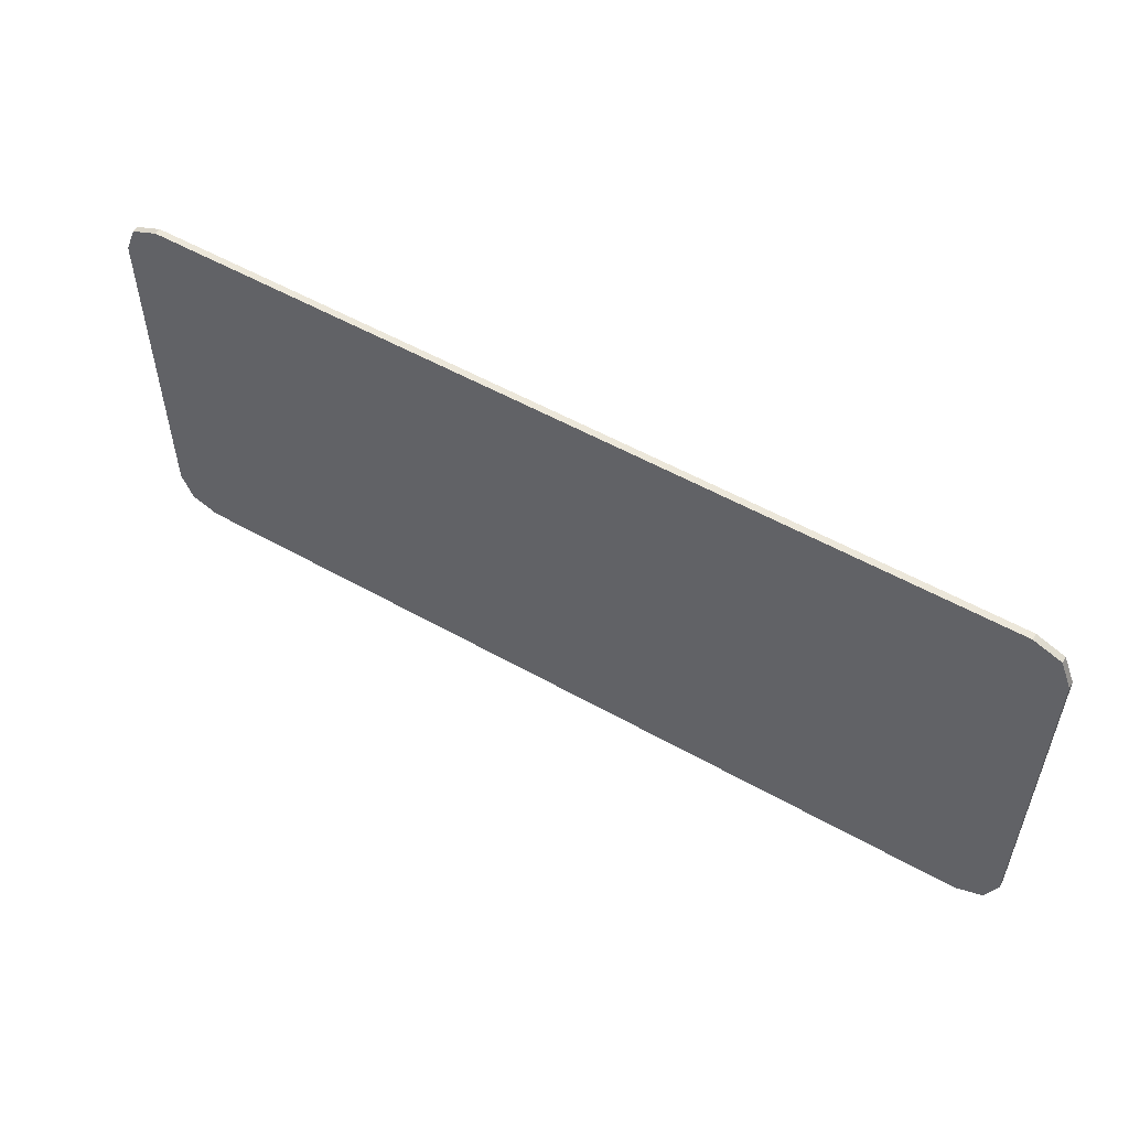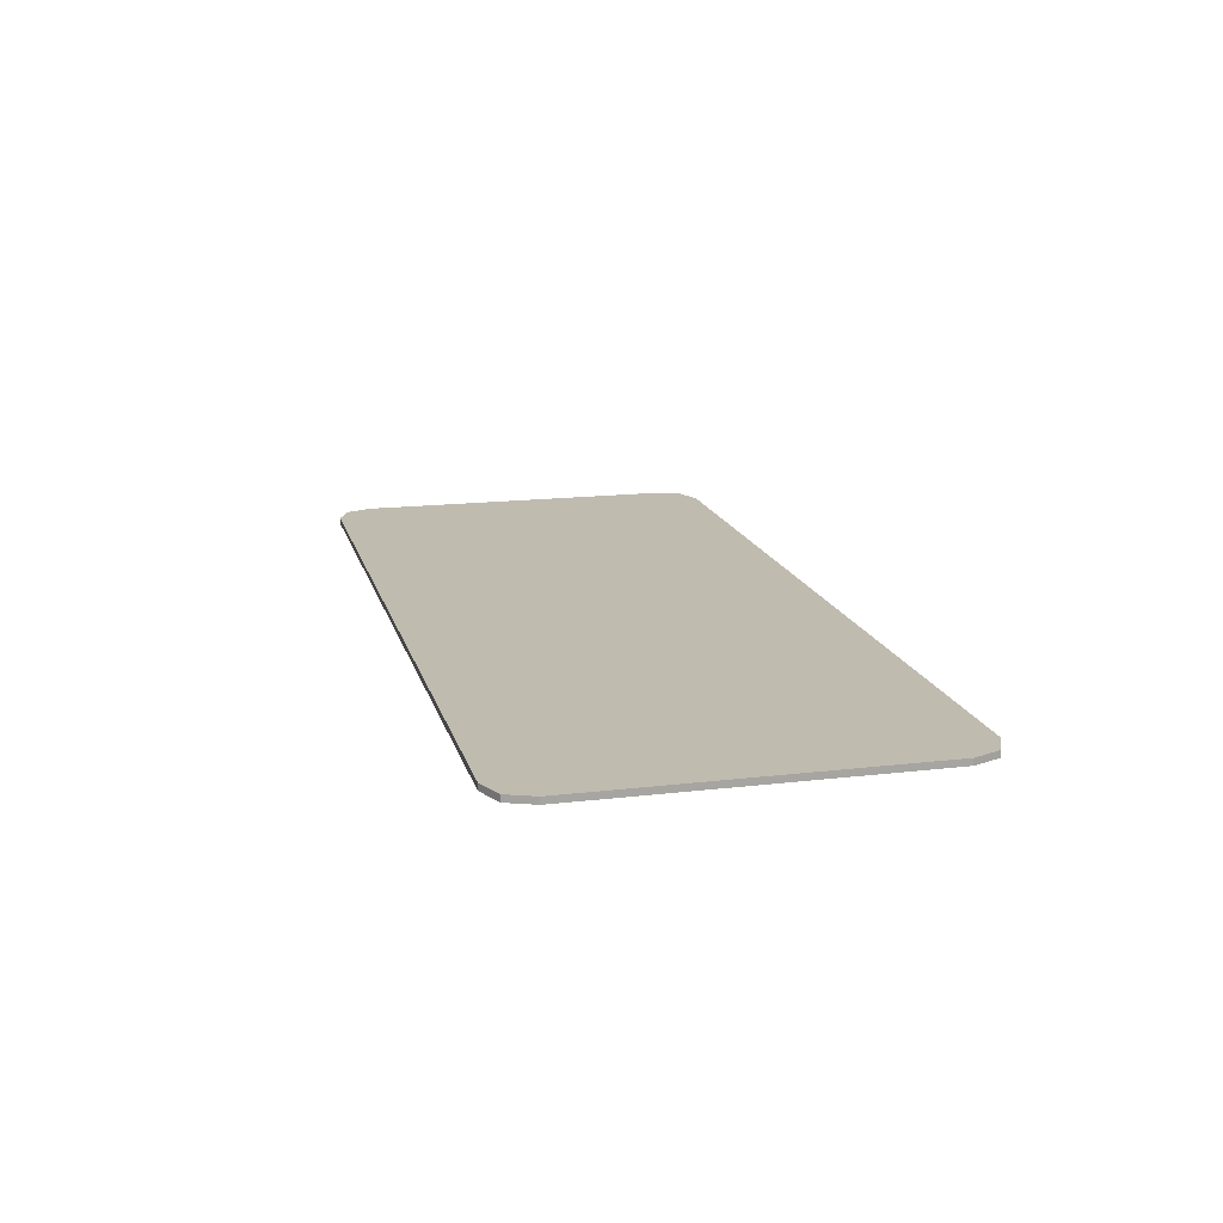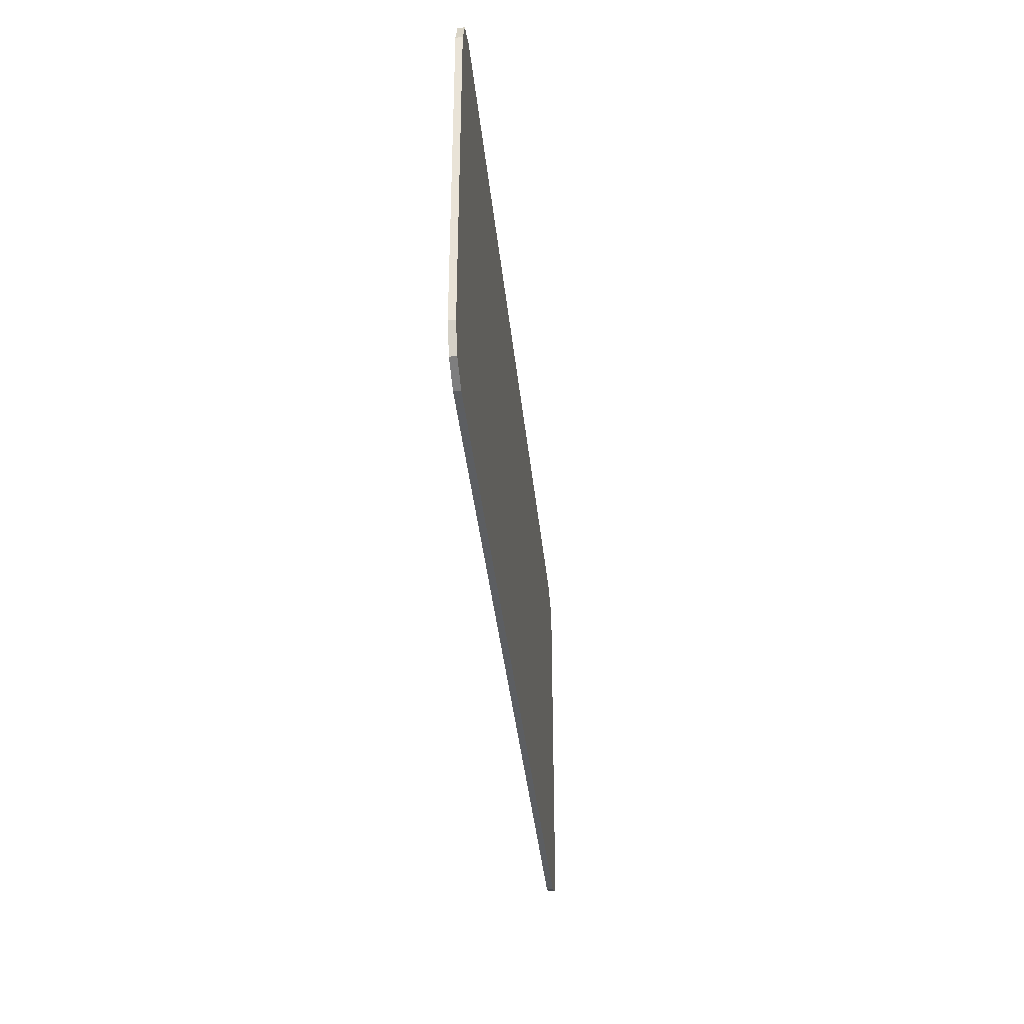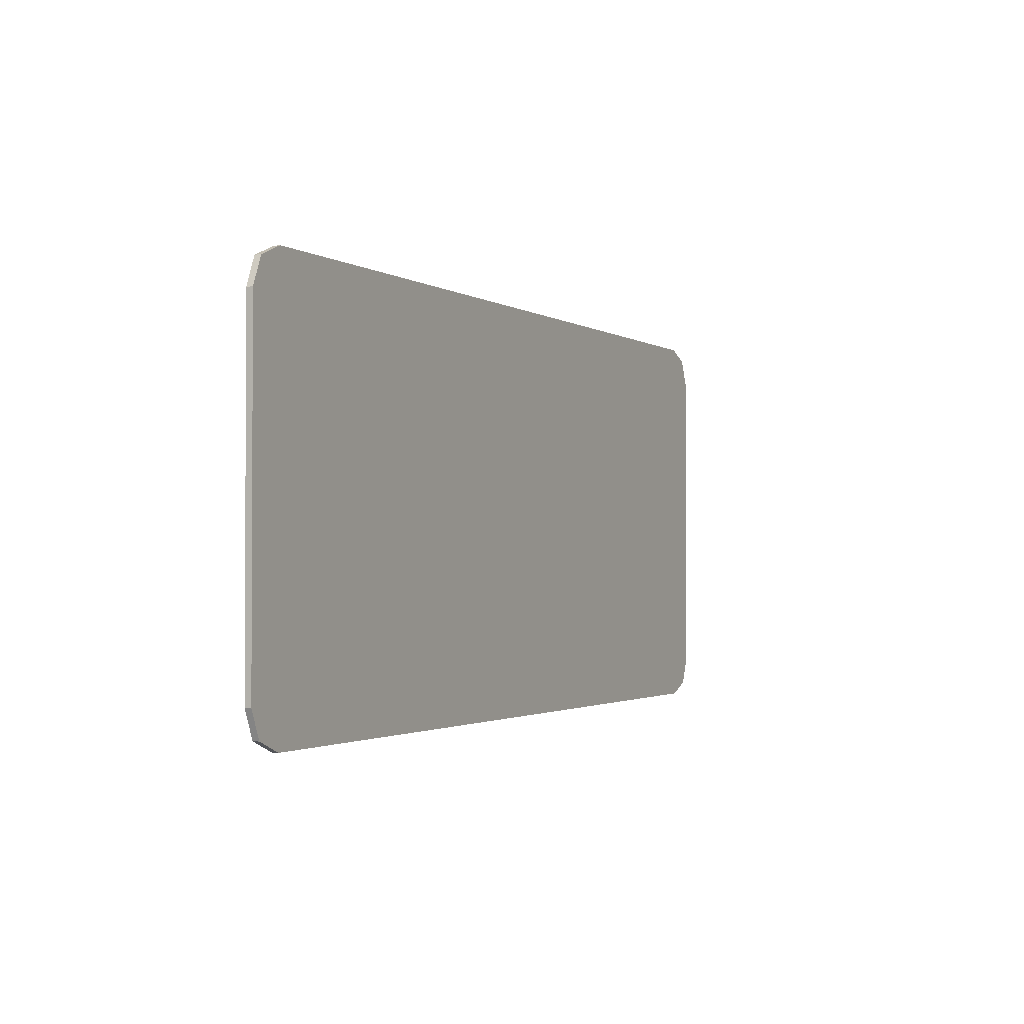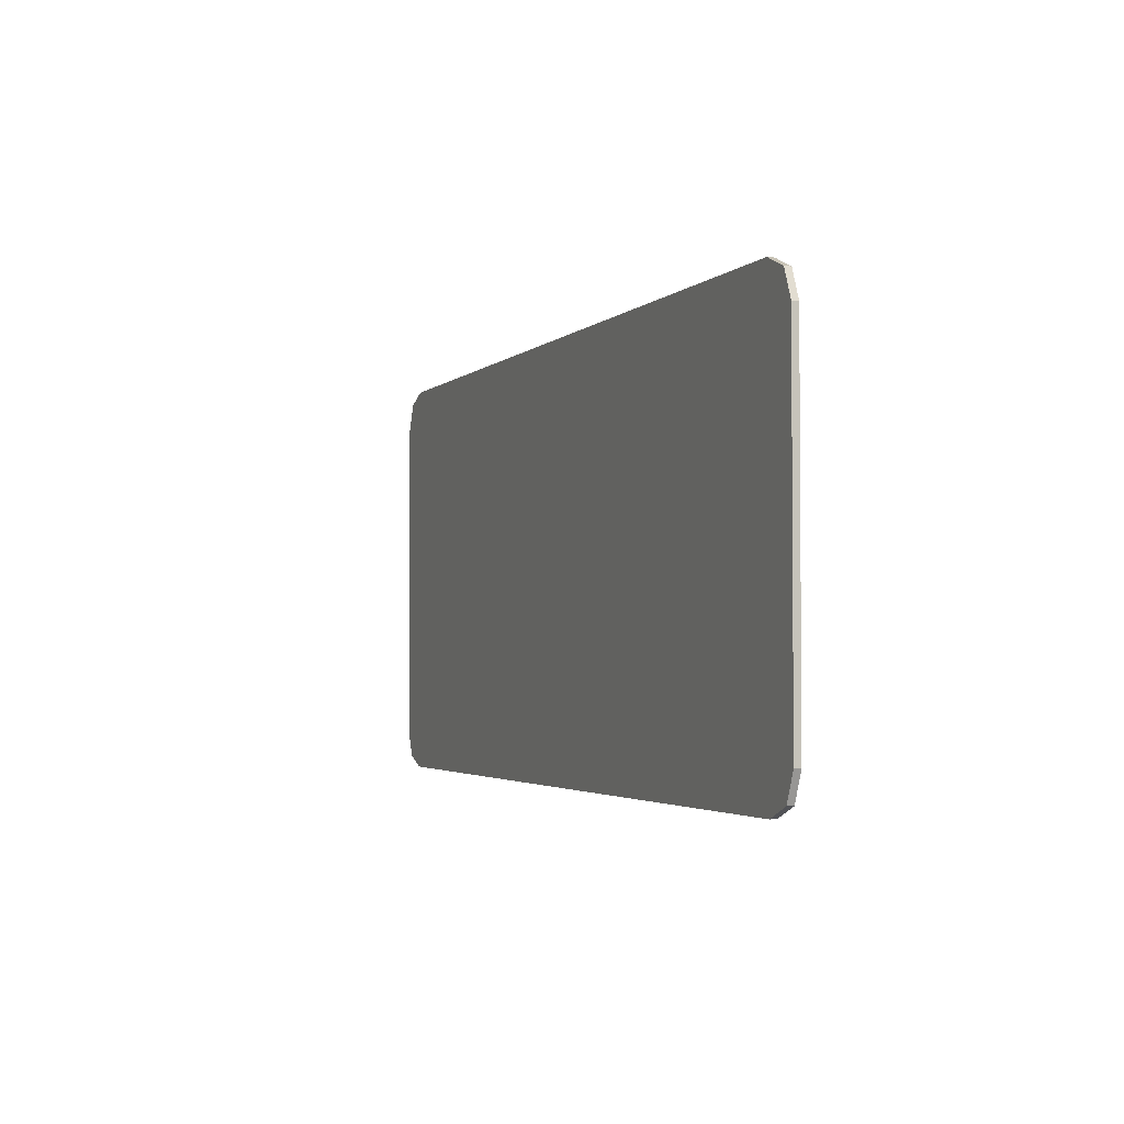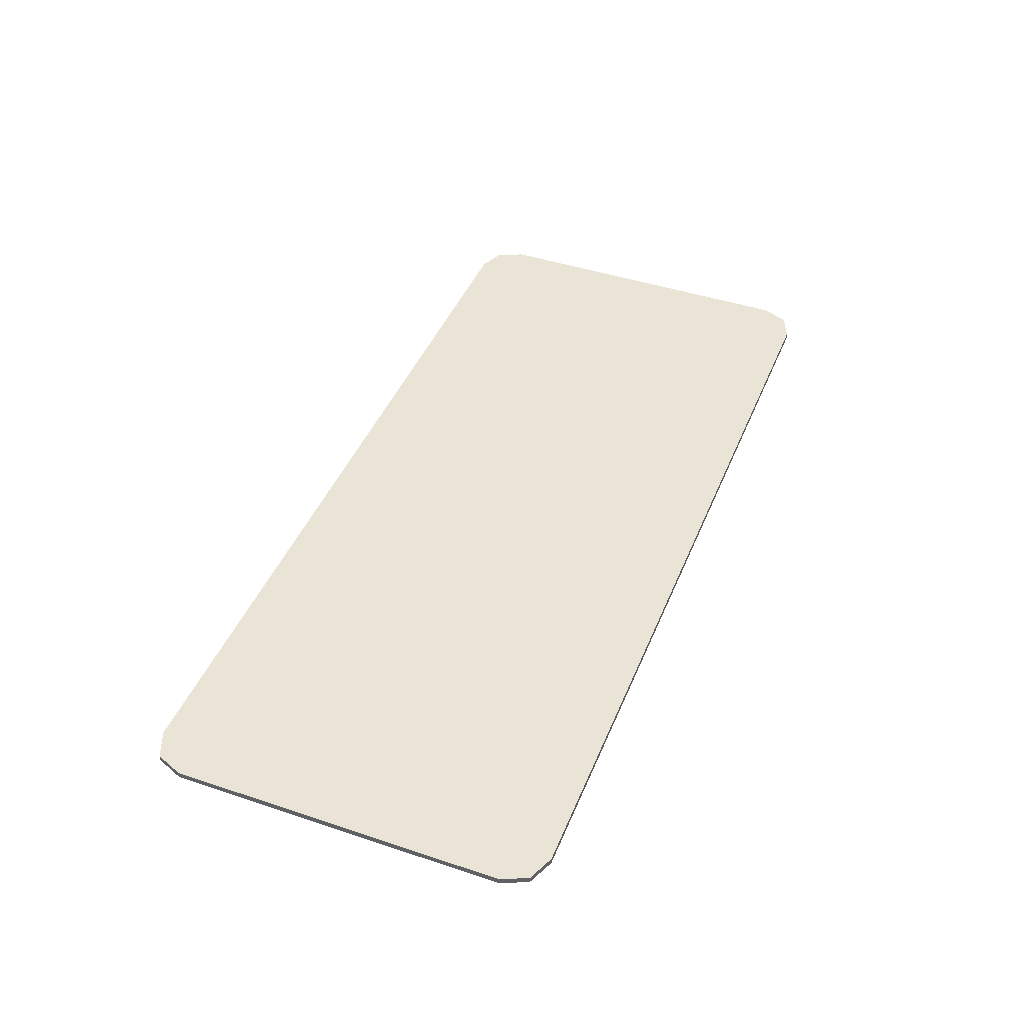
<metadata>
{"format":"obj","ext":"obj","renderer":"f3d","projection":"perspective","resolution":1024,"background":"white","views":[{"elev":54.0,"azim":31.0,"up":"+Z"},{"elev":16.1,"azim":-103.9,"up":"+Y"},{"elev":-37.4,"azim":-84.3,"up":"+Z"},{"elev":-1.7,"azim":116.8,"up":"+Z"},{"elev":-2.7,"azim":-111.2,"up":"+Z"},{"elev":43.8,"azim":-68.6,"up":"+Y"}]}
</metadata>
<code>
v -0.9 0 0.325
v -0.878 0 0.378
v -0.825 0 0.4
v 0.9 0 0.325
v 0.878 0 0.378
v 0.825 0 0.4
v -0.9 0 -0.325
v -0.878 0 -0.378
v -0.825 0 -0.4
v 0.9 0 -0.325
v 0.878 0 -0.378
v 0.825 0 -0.4
v -0.878 0 0.378
v -0.9 0 0.325
v -0.9 -0.0125 0.325
v -0.878 -0.0125 0.378
v -0.825 0 0.4
v -0.878 0 0.378
v -0.878 -0.0125 0.378
v -0.825 -0.0125 0.4
v 0.878 0 0.378
v 0.9 0 0.325
v 0.9 -0.0125 0.325
v 0.878 -0.0125 0.378
v 0.825 0 0.4
v 0.878 0 0.378
v 0.878 -0.0125 0.378
v 0.825 -0.0125 0.4
v -0.878 0 -0.378
v -0.9 0 -0.325
v -0.9 -0.0125 -0.325
v -0.878 -0.0125 -0.378
v -0.825 0 -0.4
v -0.878 0 -0.378
v -0.878 -0.0125 -0.378
v -0.825 -0.0125 -0.4
v 0.878 0 -0.378
v 0.9 0 -0.325
v 0.9 -0.0125 -0.325
v 0.878 -0.0125 -0.378
v 0.825 0 -0.4
v 0.878 0 -0.378
v 0.878 -0.0125 -0.378
v 0.825 -0.0125 -0.4
v -0.9 -0.0125 0.325
v -0.878 -0.0125 0.378
v -0.825 -0.0125 0.4
v 0.9 -0.0125 0.325
v 0.878 -0.0125 0.378
v 0.825 -0.0125 0.4
v -0.9 -0.0125 -0.325
v -0.878 -0.0125 -0.378
v -0.825 -0.0125 -0.4
v 0.9 -0.0125 -0.325
v 0.878 -0.0125 -0.378
v 0.825 -0.0125 -0.4
v 0.39 -0.0125 0.2175
v 0.412 -0.0125 0.1955
v 0.39 -0.0125 0.1425
v 0.39 -0.0125 0.2175
v 0.465 -0.0125 0.2175
v 0.412 -0.0125 0.1955
v 0.39 -0.0125 0.1425
v 0.412 -0.0125 0.1955
v 0.465 -0.0125 0.2175
v 0.39 -0.0125 -0.2175
v 0.412 -0.0125 -0.1955
v 0.39 -0.0125 -0.1425
v 0.39 -0.0125 -0.2175
v 0.465 -0.0125 -0.2175
v 0.412 -0.0125 -0.1955
v 0.39 -0.0125 -0.1425
v 0.412 -0.0125 -0.1955
v 0.465 -0.0125 -0.2175
v 0.825 0 0.4
v 0.9 0 0.325
v -0.9 0 0.325
v -0.825 0 0.4
v 0.9 0 0.325
v 0.9 0 -0.325
v -0.9 0 -0.325
v -0.9 0 0.325
v 0.825 0 -0.4
v -0.825 0 -0.4
v -0.9 0 -0.325
v 0.9 0 -0.325
v -0.825 0 0.4
v -0.825 -0.0125 0.4
v 0.115 -0.0125 0.4
v -0.825 0 0.4
v 0.115 -0.0125 0.4
v 0.825 -0.0125 0.4
v 0.825 0 0.4
v -0.9 0 0.325
v -0.9 0 -0.325
v -0.9 -0.0125 -0.325
v -0.9 -0.0125 0.325
v 0.9 0 0.325
v 0.9 -0.0125 0.325
v 0.9 -0.0125 0.2175
v 0.9 0 0.325
v 0.9 -0.0125 0.2175
v 0.9 -0.0125 -0.2175
v 0.9 0 -0.325
v 0.9 0 -0.325
v 0.9 -0.0125 -0.2175
v 0.9 -0.0125 -0.325
v -0.825 0 -0.4
v 0.825 0 -0.4
v 0.825 -0.0125 -0.4
v 0.115 -0.0125 -0.4
v -0.825 0 -0.4
v 0.115 -0.0125 -0.4
v -0.825 -0.0125 -0.4
v -0.25 -0.0125 0.3
v -0.85 -0.0125 0.3
v -0.425 -0.0125 0.2625
v -0.25 -0.0125 0.3
v -0.425 -0.0125 0.2625
v -0.3 -0.0125 0.225
v -0.25 -0.0125 0.3
v -0.3 -0.0125 0.225
v -0.3 -0.0125 -0.225
v -0.25 -0.0125 -0.3
v -0.25 -0.0125 -0.3
v -0.3 -0.0125 -0.225
v -0.425 -0.0125 -0.2625
v -0.25 -0.0125 -0.3
v -0.425 -0.0125 -0.2625
v -0.85 -0.0125 -0.3
v -0.425 -0.0125 0.2625
v -0.85 -0.0125 0.3
v -0.85 -0.0125 -0.3
v -0.425 -0.0125 -0.2625
v -0.425 -0.0125 0.2625
v -0.425 -0.0125 -0.2625
v -0.3 -0.0125 -0.225
v -0.3 -0.0125 0.225
v 0.39 -0.0125 0.2175
v 0.465 -0.0125 0.2175
v 0.825 -0.0125 0.4
v 0.115 -0.0125 0.4
v 0.39 -0.0125 0.2175
v 0.115 -0.0125 0.4
v 0.08829 -0.0125 0.36
v 0.0631 -0.0125 0.309
v 0.39 -0.0125 0.2175
v 0.0631 -0.0125 0.309
v 0.04483 -0.0125 0.2551
v 0.03374 -0.0125 0.1993
v 0.39 -0.0125 0.2175
v 0.03374 -0.0125 0.1993
v 0.03 -0.0125 0.1425
v 0.39 -0.0125 0.1425
v 0.03 -0.0125 0.1425
v 0.03 -0.0125 -0.1425
v 0.39 -0.0125 -0.1425
v 0.39 -0.0125 0.1425
v 0.39 -0.0125 -0.2175
v 0.39 -0.0125 -0.1425
v 0.03 -0.0125 -0.1425
v 0.03374 -0.0125 -0.1993
v 0.39 -0.0125 -0.2175
v 0.03374 -0.0125 -0.1993
v 0.04483 -0.0125 -0.2551
v 0.0631 -0.0125 -0.309
v 0.39 -0.0125 -0.2175
v 0.0631 -0.0125 -0.309
v 0.08829 -0.0125 -0.36
v 0.115 -0.0125 -0.4
v 0.39 -0.0125 -0.2175
v 0.115 -0.0125 -0.4
v 0.825 -0.0125 -0.4
v 0.465 -0.0125 -0.2175
v 0.465 -0.0125 0.2175
v 0.9 -0.0125 0.2175
v 0.9 -0.0125 0.325
v 0.825 -0.0125 0.4
v 0.465 -0.0125 -0.2175
v 0.825 -0.0125 -0.4
v 0.9 -0.0125 -0.325
v 0.9 -0.0125 -0.2175
v -0.85 -0.0125 0.3
v -0.9 -0.0125 0.325
v -0.9 -0.0125 -0.325
v -0.85 -0.0125 -0.3
v -0.825 -0.0125 0.4
v -0.9 -0.0125 0.325
v -0.85 -0.0125 0.3
v -0.25 -0.0125 0.3
v -0.25 -0.0125 0.3
v 0.08829 -0.0125 0.36
v 0.115 -0.0125 0.4
v -0.825 -0.0125 0.4
v -0.25 -0.0125 0.3
v 0.0631 -0.0125 0.309
v 0.08829 -0.0125 0.36
v -0.25 -0.0125 0.3
v -0.25 -0.0125 -0.3
v 0.03 -0.0125 -0.1425
v 0.03 -0.0125 0.1425
v -0.25 -0.0125 0.3
v 0.03 -0.0125 0.1425
v 0.03374 -0.0125 0.1993
v -0.25 -0.0125 0.3
v 0.03374 -0.0125 0.1993
v 0.04483 -0.0125 0.2551
v -0.25 -0.0125 0.3
v 0.04483 -0.0125 0.2551
v 0.0631 -0.0125 0.309
v 0.465 -0.0125 0.2175
v 0.39 -0.0125 0.1425
v 0.39 -0.0125 -0.1425
v 0.465 -0.0125 -0.2175
v 0.465 -0.0125 0.2175
v 0.465 -0.0125 -0.2175
v 0.9 -0.0125 -0.2175
v 0.9 -0.0125 0.2175
v -0.25 -0.0125 -0.3
v 0.08829 -0.0125 -0.36
v 0.0631 -0.0125 -0.309
v -0.25 -0.0125 -0.3
v 0.0631 -0.0125 -0.309
v 0.04483 -0.0125 -0.2551
v -0.25 -0.0125 -0.3
v 0.04483 -0.0125 -0.2551
v 0.03374 -0.0125 -0.1993
v -0.25 -0.0125 -0.3
v 0.03374 -0.0125 -0.1993
v 0.03 -0.0125 -0.1425
v -0.25 -0.0125 -0.3
v -0.825 -0.0125 -0.4
v 0.115 -0.0125 -0.4
v 0.08829 -0.0125 -0.36
v -0.25 -0.0125 -0.3
v -0.85 -0.0125 -0.3
v -0.9 -0.0125 -0.325
v -0.825 -0.0125 -0.4
g mesh4672704
f 1 2 3
g mesh4672706
f 4 6 5
g mesh4672708
f 7 9 8
g mesh4672710
f 10 11 12
g mesh4672712
f 13 14 15
f 15 16 13
f 17 18 19
f 19 20 17
g mesh4672714
f 21 23 22
f 23 21 24
f 25 27 26
f 27 25 28
g mesh4672716
f 29 31 30
f 31 29 32
f 33 35 34
f 35 33 36
g mesh4672718
f 37 38 39
f 39 40 37
f 41 42 43
f 43 44 41
g mesh4672720
f 45 47 46
g mesh4672722
f 48 49 50
g mesh4672724
f 51 52 53
g mesh4672726
f 54 56 55
g mesh4672728
f 57 59 58
f 60 62 61
g mesh4672730
f 63 65 64
g mesh4672732
f 66 67 68
f 69 70 71
g mesh4672734
f 72 73 74
f 75 76 77
f 77 78 75
f 79 80 81
f 81 82 79
f 83 84 85
f 85 86 83
f 87 88 89
f 90 91 92
f 92 93 90
f 94 95 96
f 96 97 94
f 98 99 100
f 101 102 103
f 103 104 101
f 105 106 107
f 108 109 110
f 110 111 108
f 112 113 114
f 115 116 117
f 118 119 120
f 121 122 123
f 123 124 121
f 125 126 127
f 128 129 130
f 131 132 133
f 133 134 131
f 135 136 137
f 137 138 135
f 139 140 141
f 141 142 139
f 143 144 145
f 145 146 143
f 147 148 149
f 149 150 147
f 151 152 153
f 153 154 151
f 155 156 157
f 157 158 155
f 159 160 161
f 161 162 159
f 163 164 165
f 165 166 163
f 167 168 169
f 169 170 167
f 171 172 173
f 173 174 171
f 175 176 177
f 177 178 175
f 179 180 181
f 181 182 179
f 183 184 185
f 185 186 183
f 187 188 189
f 189 190 187
f 191 192 193
f 193 194 191
f 195 196 197
f 198 199 200
f 200 201 198
f 202 203 204
f 205 206 207
f 208 209 210
f 211 212 213
f 213 214 211
f 215 216 217
f 217 218 215
f 219 220 221
f 222 223 224
f 225 226 227
f 228 229 230
f 231 232 233
f 233 234 231
f 235 236 237
f 237 238 235

</code>
